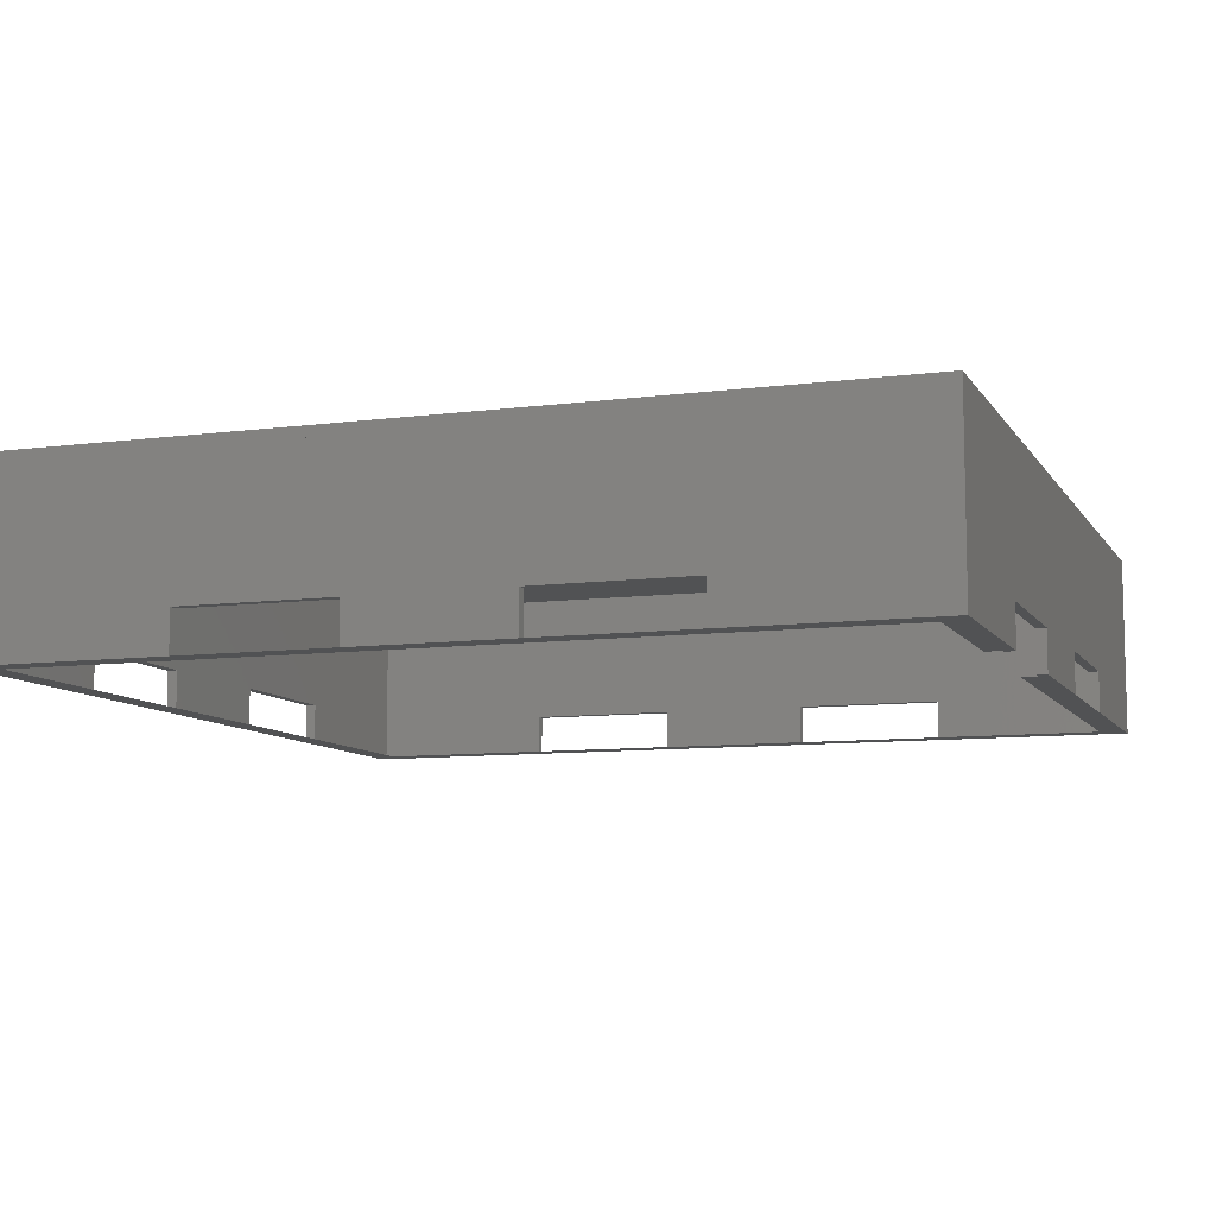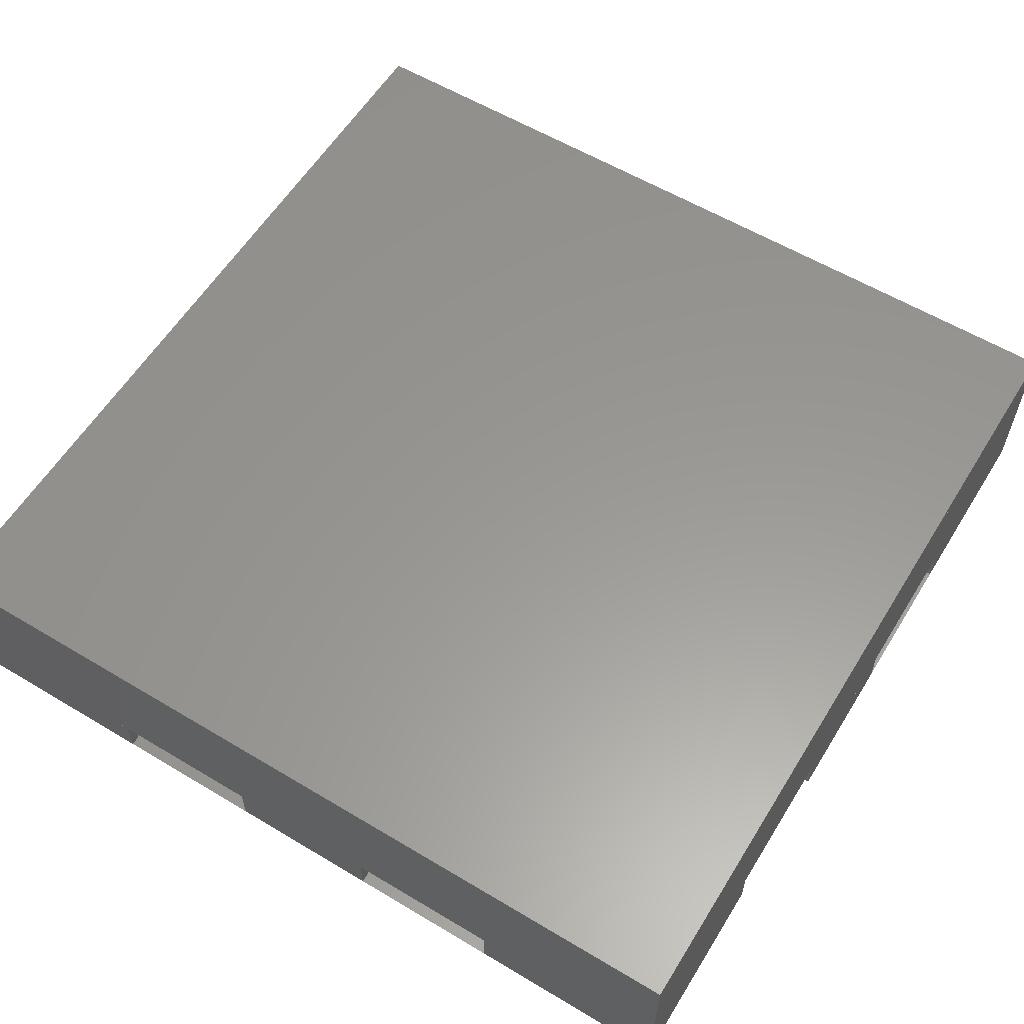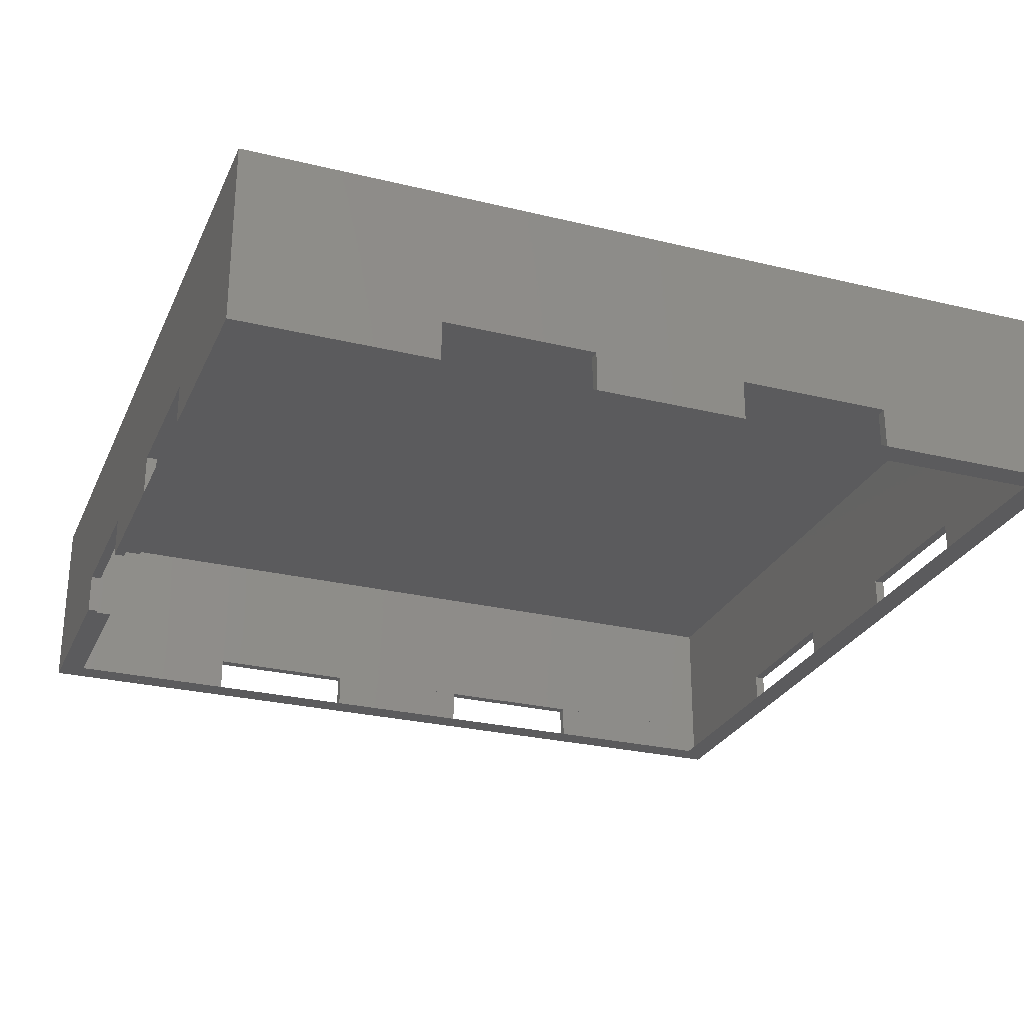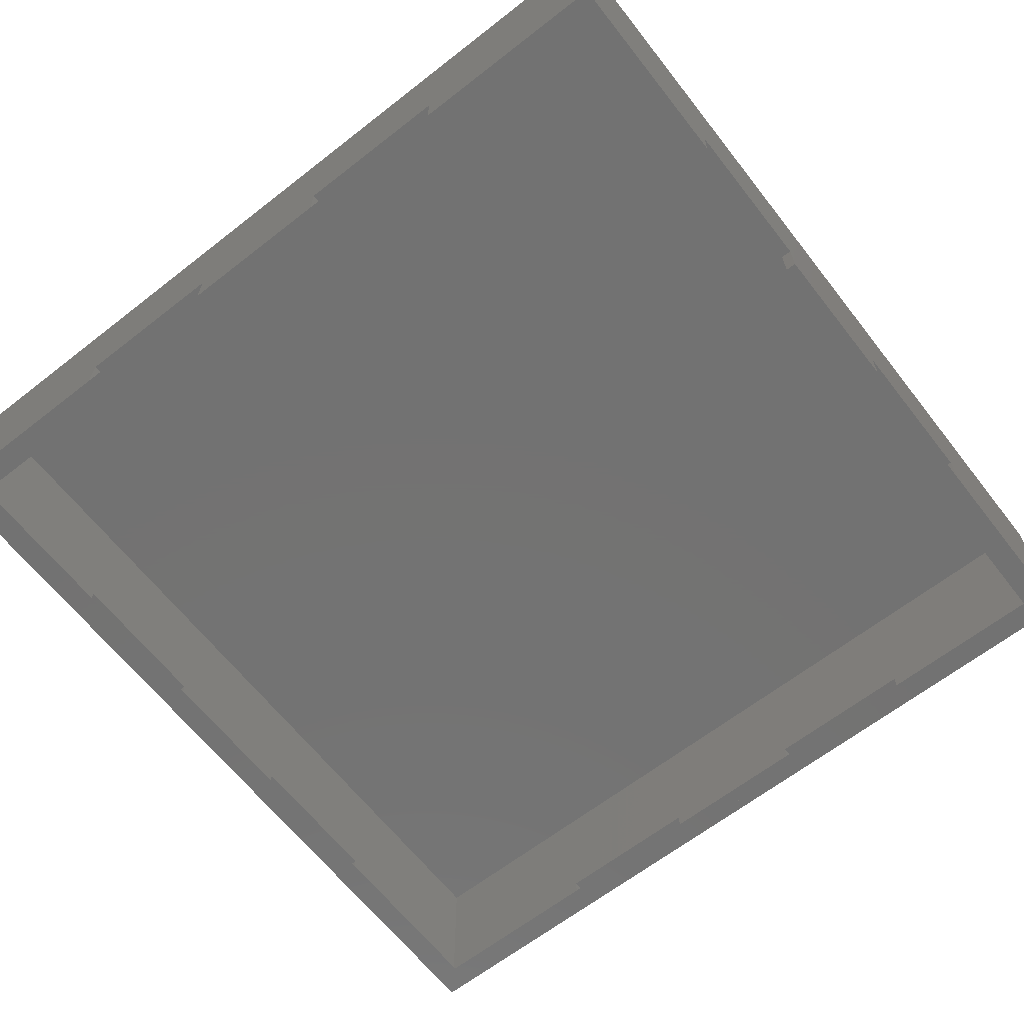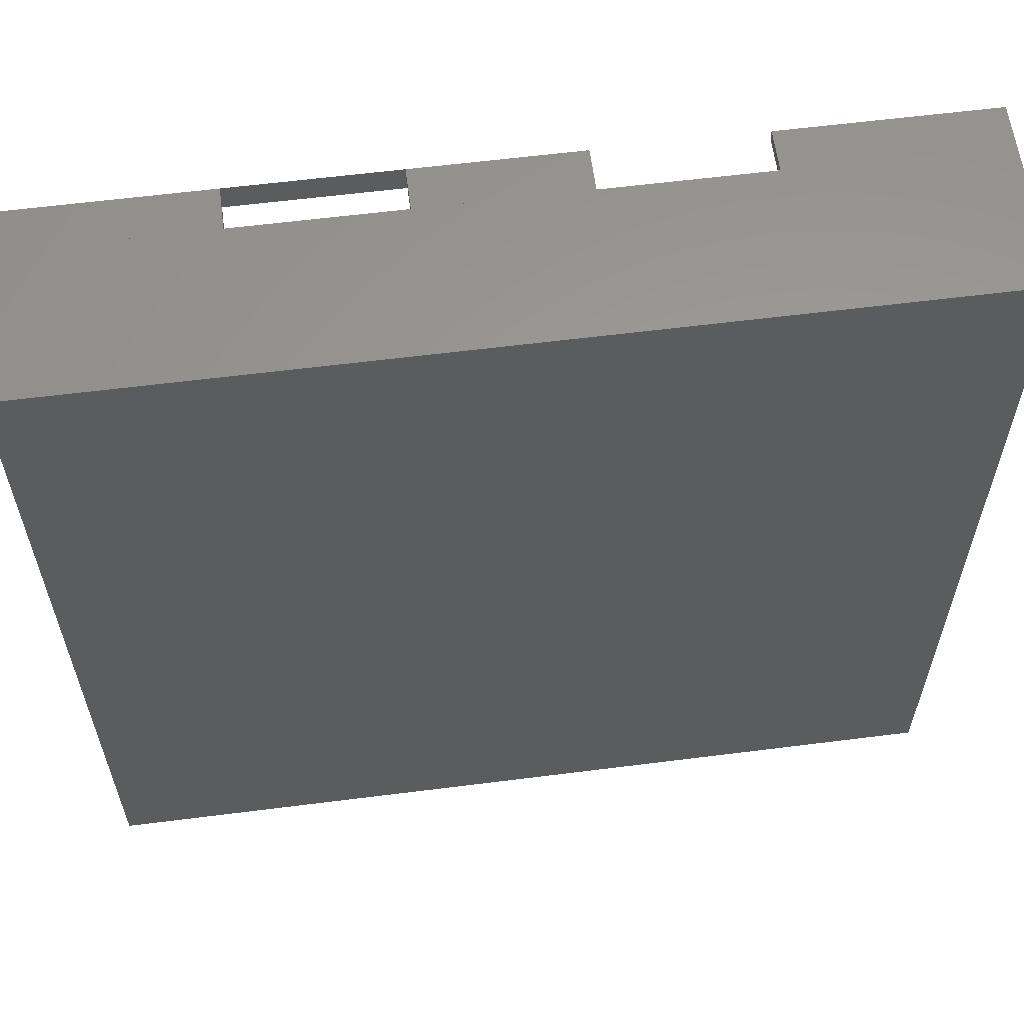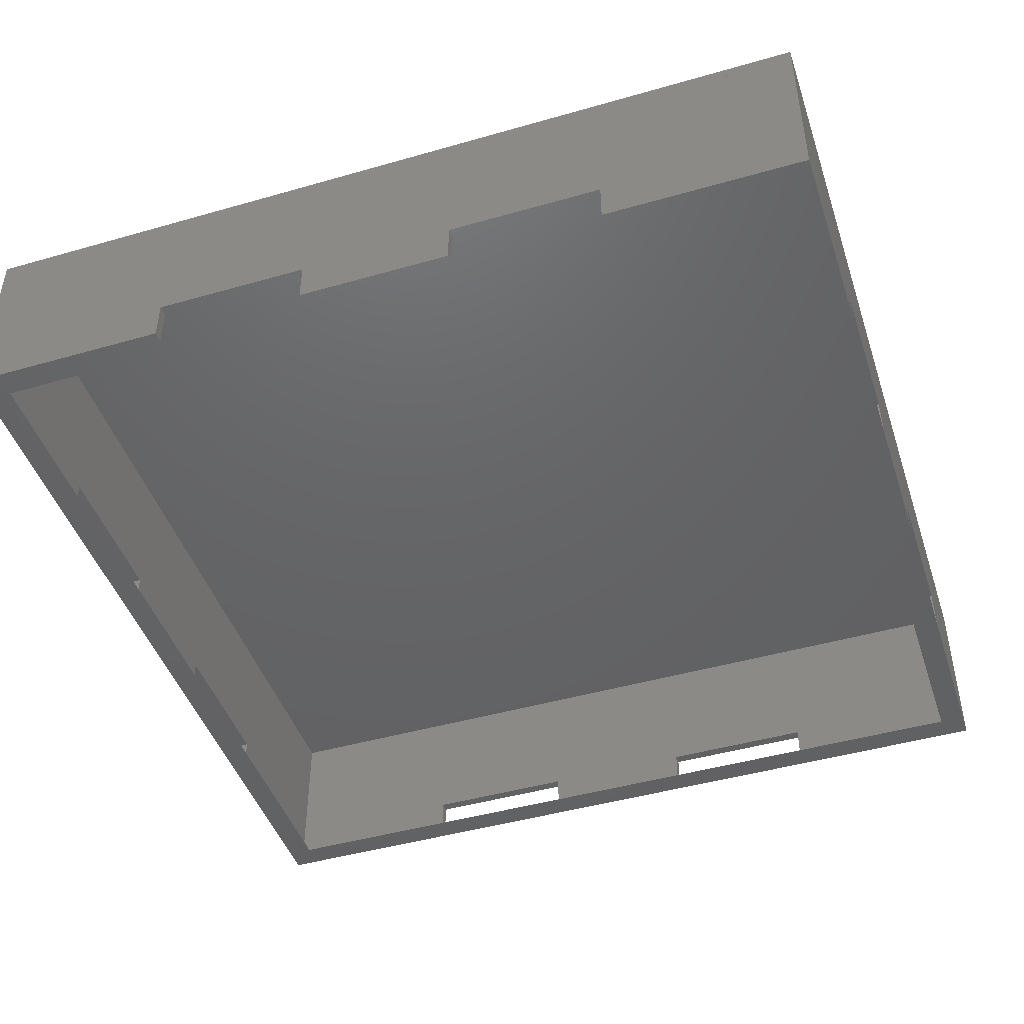
<metadata>
{"format":"stl","ext":"stl","renderer":"f3d","projection":"perspective","resolution":1024,"background":"white","views":[{"elev":-9.0,"azim":109.3,"up":"+Z"},{"elev":59.0,"azim":121.6,"up":"+Z"},{"elev":-27.1,"azim":-110.6,"up":"+Z"},{"elev":-64.7,"azim":128.1,"up":"+Z"},{"elev":60.4,"azim":-7.4,"up":"+Y"},{"elev":-45.8,"azim":-161.8,"up":"+Z"}]}
</metadata>
<code>
# stl→obj: 112 verts, 248 faces
v -0.0084 0.0048 0.005
v -0.0084 0.0048 0.0052
v -0.0084 0.0216 0.005
v -0.0084 0.0216 0.0052
v 0.0084 0.0048 0.005
v 0.0084 0.0216 0.005
v 0.0084 0.0048 0.0052
v 0.0084 0.0216 0.0052
v -0.0084 0.0048 0.0024
v -0.0084 0.0216 0.0024
v -0.0082 0.0048 0.0024
v -0.0082 0.0216 0.0024
v -0.0082 0.0048 0.005
v -0.0082 0.0216 0.005
v 0.0082 0.0048 0.0024
v 0.0082 0.0048 0.005
v 0.0082 0.0216 0.0024
v 0.0082 0.0216 0.005
v 0.0084 0.0048 0.0024
v 0.0084 0.0216 0.0024
v -0.0084 0.0214 0.0024
v -0.0084 0.0214 0.005
v 0.0084 0.0214 0.0024
v 0.0084 0.0214 0.005
v -0.0084 0.005 0.0024
v -0.0084 0.005 0.005
v 0.0084 0.005 0.0024
v 0.0084 0.005 0.005
v -0.0084 0.0048 0.0016
v -0.0084 0.0087 0.0016
v -0.0084 0.0087 0.0024
v -0.0082 0.0048 0.0016
v -0.0082 0.0087 0.0016
v -0.0082 0.0087 0.0024
v -0.0084 0.0117 0.0016
v -0.0084 0.0117 0.0024
v -0.0084 0.0147 0.0016
v -0.0084 0.0147 0.0024
v -0.0082 0.0117 0.0016
v -0.0082 0.0147 0.0016
v -0.0082 0.0117 0.0024
v -0.0082 0.0147 0.0024
v -0.0084 0.0177 0.0016
v -0.0084 0.0177 0.0024
v -0.0084 0.0216 0.0016
v -0.0082 0.0177 0.0016
v -0.0082 0.0216 0.0016
v -0.0082 0.0177 0.0024
v 0.0082 0.0048 0.0016
v 0.0082 0.0087 0.0016
v 0.0082 0.0087 0.0024
v 0.0084 0.0048 0.0016
v 0.0084 0.0087 0.0016
v 0.0084 0.0087 0.0024
v 0.0082 0.0117 0.0016
v 0.0082 0.0117 0.0024
v 0.0082 0.0147 0.0016
v 0.0082 0.0147 0.0024
v 0.0084 0.0117 0.0016
v 0.0084 0.0147 0.0016
v 0.0084 0.0117 0.0024
v 0.0084 0.0147 0.0024
v 0.0082 0.0177 0.0016
v 0.0082 0.0177 0.0024
v 0.0082 0.0216 0.0016
v 0.0084 0.0177 0.0016
v 0.0084 0.0216 0.0016
v 0.0084 0.0177 0.0024
v -0.0084 0.0214 0.0016
v -0.0045 0.0214 0.0016
v -0.0045 0.0216 0.0016
v -0.0045 0.0214 0.0024
v -0.0045 0.0216 0.0024
v -0.0015 0.0214 0.0016
v -0.0015 0.0214 0.0024
v -0.0015 0.0216 0.0016
v -0.0015 0.0216 0.0024
v 0.0015 0.0214 0.0016
v 0.0015 0.0216 0.0016
v 0.0015 0.0214 0.0024
v 0.0015 0.0216 0.0024
v 0.0045 0.0214 0.0016
v 0.0045 0.0214 0.0024
v 0.0045 0.0216 0.0016
v 0.0045 0.0216 0.0024
v 0.0084 0.0214 0.0016
v -0.0084 0.005 0.0016
v -0.0045 0.0048 0.0016
v -0.0045 0.005 0.0016
v -0.0045 0.0048 0.0024
v -0.0045 0.005 0.0024
v -0.0015 0.0048 0.0016
v -0.0015 0.0048 0.0024
v -0.0015 0.005 0.0016
v -0.0015 0.005 0.0024
v 0.0015 0.0048 0.0016
v 0.0015 0.005 0.0016
v 0.0015 0.0048 0.0024
v 0.0015 0.005 0.0024
v 0.0045 0.0048 0.0016
v 0.0045 0.0048 0.0024
v 0.0045 0.005 0.0016
v 0.0045 0.005 0.0024
v 0.0084 0.005 0.0016
v 0.0046 0.0211 0.0016
v 0.0079 0.0211 0.0016
v 0.0046 0.0216 0.0016
v 0.0013 0.0211 0.0016
v 0.0013 0.0216 0.0016
v -0.0079 0.0211 0.0016
v 0.0079 0.0053 0.0016
v -0.0079 0.0053 0.0016
f 1 2 3
f 4 3 2
f 5 6 7
f 8 7 6
f 1 5 2
f 7 2 5
f 3 4 6
f 8 6 4
f 1 3 5
f 6 5 3
f 2 7 4
f 8 4 7
f 9 1 10
f 3 10 1
f 11 12 13
f 14 13 12
f 9 11 1
f 13 1 11
f 10 3 12
f 14 12 3
f 9 10 11
f 12 11 10
f 1 13 3
f 14 3 13
f 15 16 17
f 18 17 16
f 19 20 5
f 6 5 20
f 15 19 16
f 5 16 19
f 17 18 20
f 6 20 18
f 15 17 19
f 20 19 17
f 16 5 18
f 6 18 5
f 21 22 10
f 3 10 22
f 23 20 24
f 6 24 20
f 21 23 22
f 24 22 23
f 10 3 20
f 6 20 3
f 21 10 23
f 20 23 10
f 22 24 3
f 6 3 24
f 9 1 25
f 26 25 1
f 19 27 5
f 28 5 27
f 9 19 1
f 5 1 19
f 25 26 27
f 28 27 26
f 9 25 19
f 27 19 25
f 1 5 26
f 28 26 5
f 29 9 30
f 31 30 9
f 32 33 11
f 34 11 33
f 29 32 9
f 11 9 32
f 30 31 33
f 34 33 31
f 29 30 32
f 33 32 30
f 9 11 31
f 34 31 11
f 35 36 37
f 38 37 36
f 39 40 41
f 42 41 40
f 35 39 36
f 41 36 39
f 37 38 40
f 42 40 38
f 35 37 39
f 40 39 37
f 36 41 38
f 42 38 41
f 43 44 45
f 10 45 44
f 46 47 48
f 12 48 47
f 43 46 44
f 48 44 46
f 45 10 47
f 12 47 10
f 43 45 46
f 47 46 45
f 44 48 10
f 12 10 48
f 49 15 50
f 51 50 15
f 52 53 19
f 54 19 53
f 49 52 15
f 19 15 52
f 50 51 53
f 54 53 51
f 49 50 52
f 53 52 50
f 15 19 51
f 54 51 19
f 55 56 57
f 58 57 56
f 59 60 61
f 62 61 60
f 55 59 56
f 61 56 59
f 57 58 60
f 62 60 58
f 55 57 59
f 60 59 57
f 56 61 58
f 62 58 61
f 63 64 65
f 17 65 64
f 66 67 68
f 20 68 67
f 63 66 64
f 68 64 66
f 65 17 67
f 20 67 17
f 63 65 66
f 67 66 65
f 64 68 17
f 20 17 68
f 69 21 45
f 10 45 21
f 70 71 72
f 73 72 71
f 69 70 21
f 72 21 70
f 45 10 71
f 73 71 10
f 69 45 70
f 71 70 45
f 21 72 10
f 73 10 72
f 74 75 76
f 77 76 75
f 78 79 80
f 81 80 79
f 74 78 75
f 80 75 78
f 76 77 79
f 81 79 77
f 74 76 78
f 79 78 76
f 75 80 77
f 81 77 80
f 82 83 84
f 85 84 83
f 86 67 23
f 20 23 67
f 82 86 83
f 23 83 86
f 84 85 67
f 20 67 85
f 82 84 86
f 67 86 84
f 83 23 85
f 20 85 23
f 29 9 87
f 25 87 9
f 88 89 90
f 91 90 89
f 29 88 9
f 90 9 88
f 87 25 89
f 91 89 25
f 29 87 88
f 89 88 87
f 9 90 25
f 91 25 90
f 92 93 94
f 95 94 93
f 96 97 98
f 99 98 97
f 92 96 93
f 98 93 96
f 94 95 97
f 99 97 95
f 92 94 96
f 97 96 94
f 93 98 95
f 99 95 98
f 100 101 102
f 103 102 101
f 52 104 19
f 27 19 104
f 100 52 101
f 19 101 52
f 102 103 104
f 27 104 103
f 100 102 52
f 104 52 102
f 101 19 103
f 27 103 19
f 105 106 107
f 105 106 107
f 107 106 67
f 107 106 67
f 108 109 110
f 108 109 110
f 109 45 110
f 109 45 110
f 67 106 52
f 67 106 52
f 45 29 110
f 45 29 110
f 106 111 52
f 106 111 52
f 52 111 29
f 52 111 29
f 111 112 29
f 111 112 29
f 110 29 112
f 110 29 112
f 105 106 105
f 105 106 106
f 107 105 107
f 107 105 105
f 67 107 67
f 67 107 107
f 108 109 108
f 108 109 109
f 110 108 110
f 110 108 108
f 109 45 109
f 109 45 45
f 52 67 52
f 52 67 67
f 45 29 45
f 45 29 29
f 106 111 106
f 106 111 111
f 29 52 29
f 29 52 52
f 111 112 111
f 111 112 112
f 112 110 112
f 112 110 110

</code>
